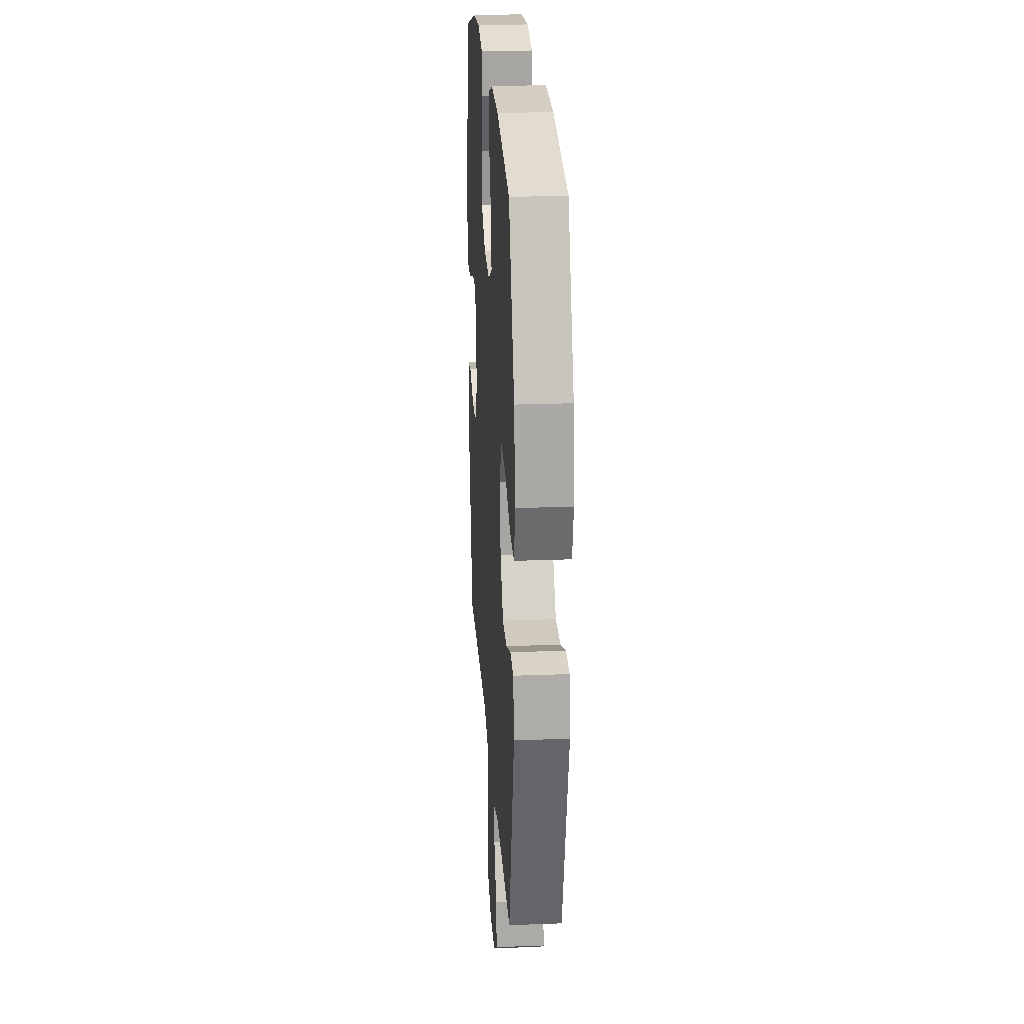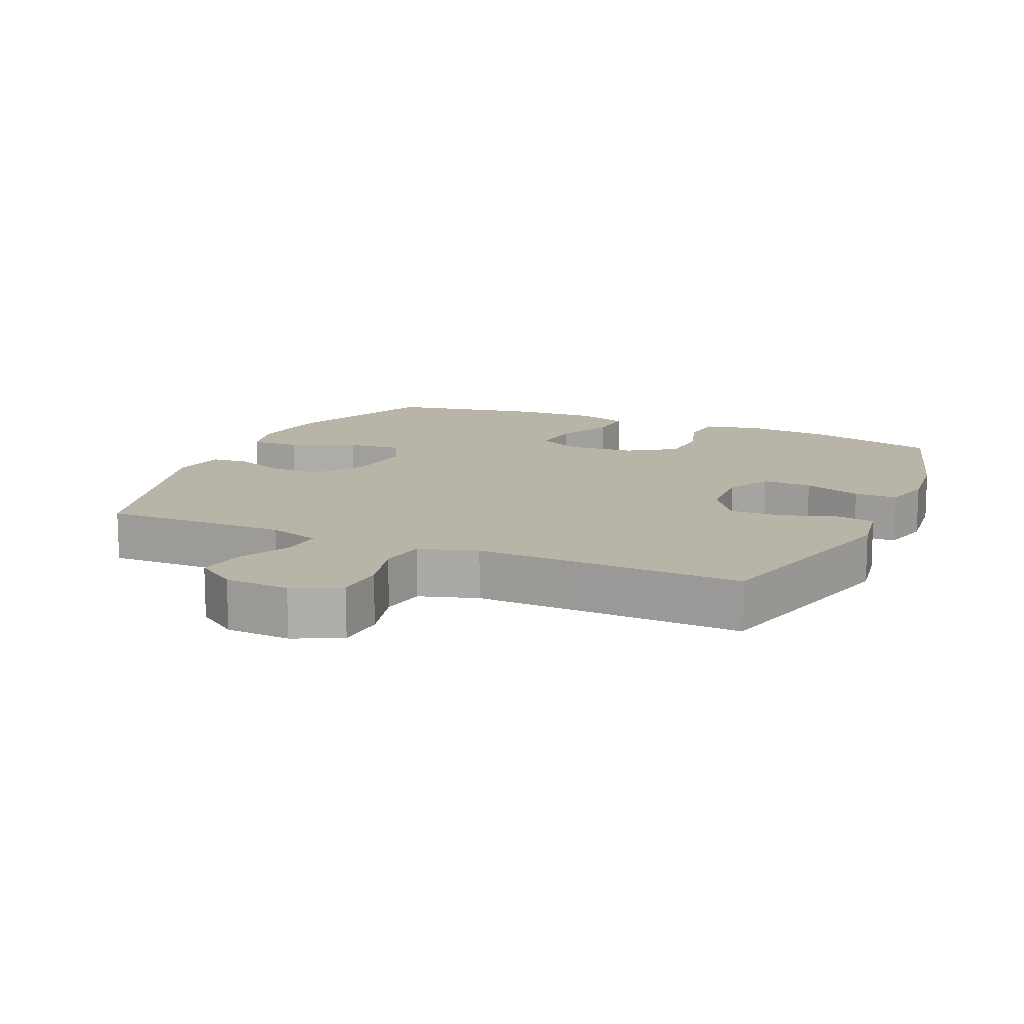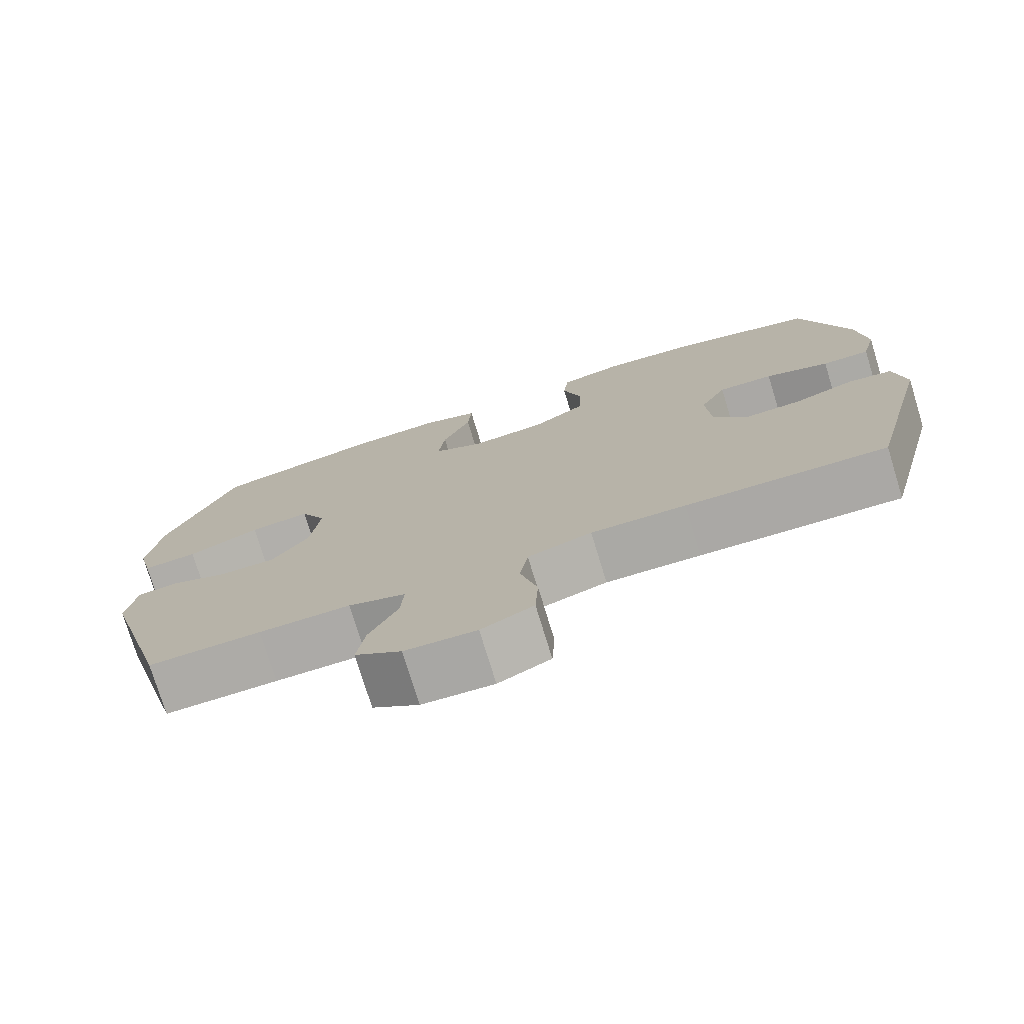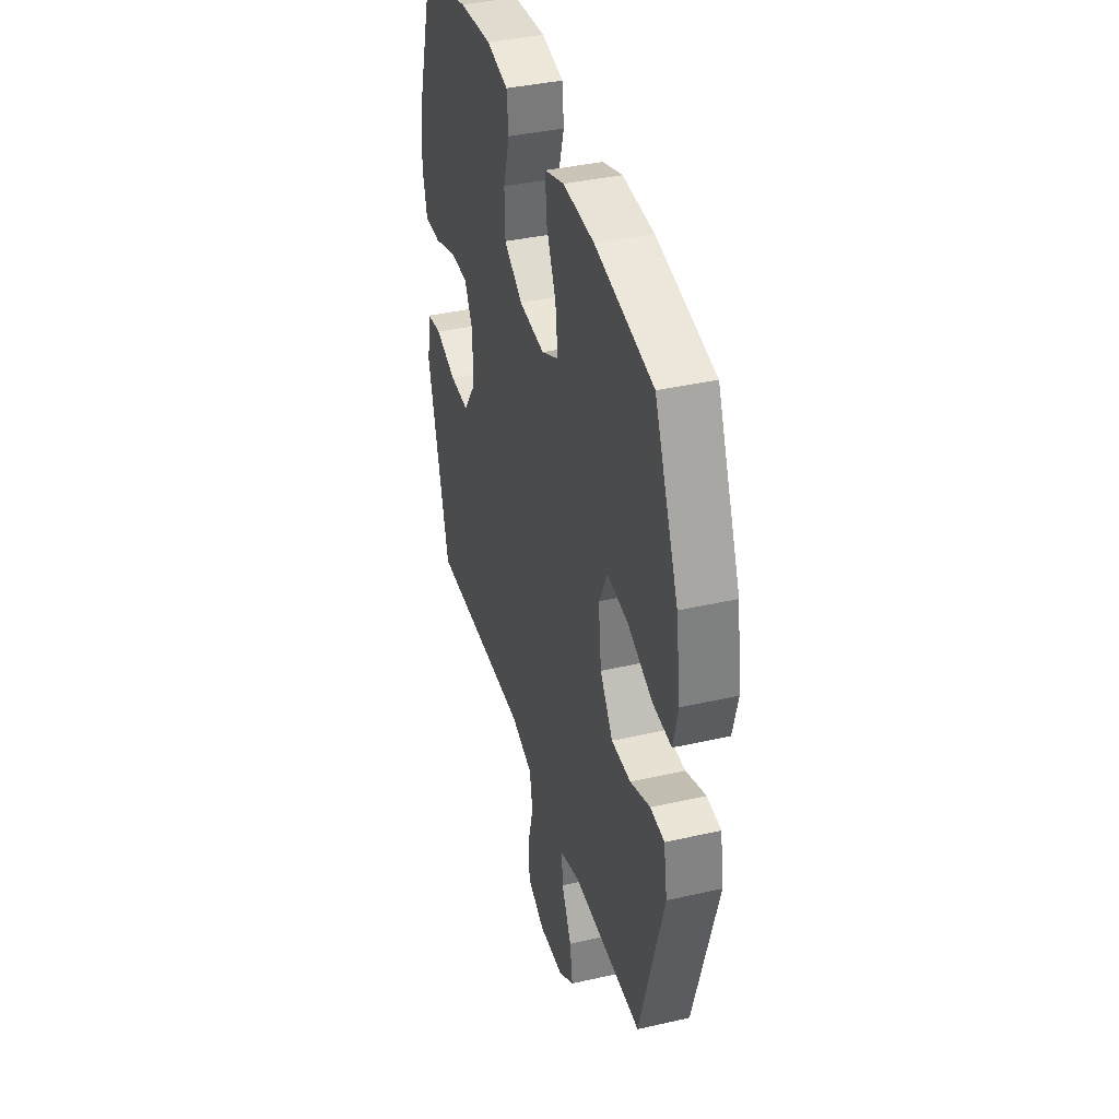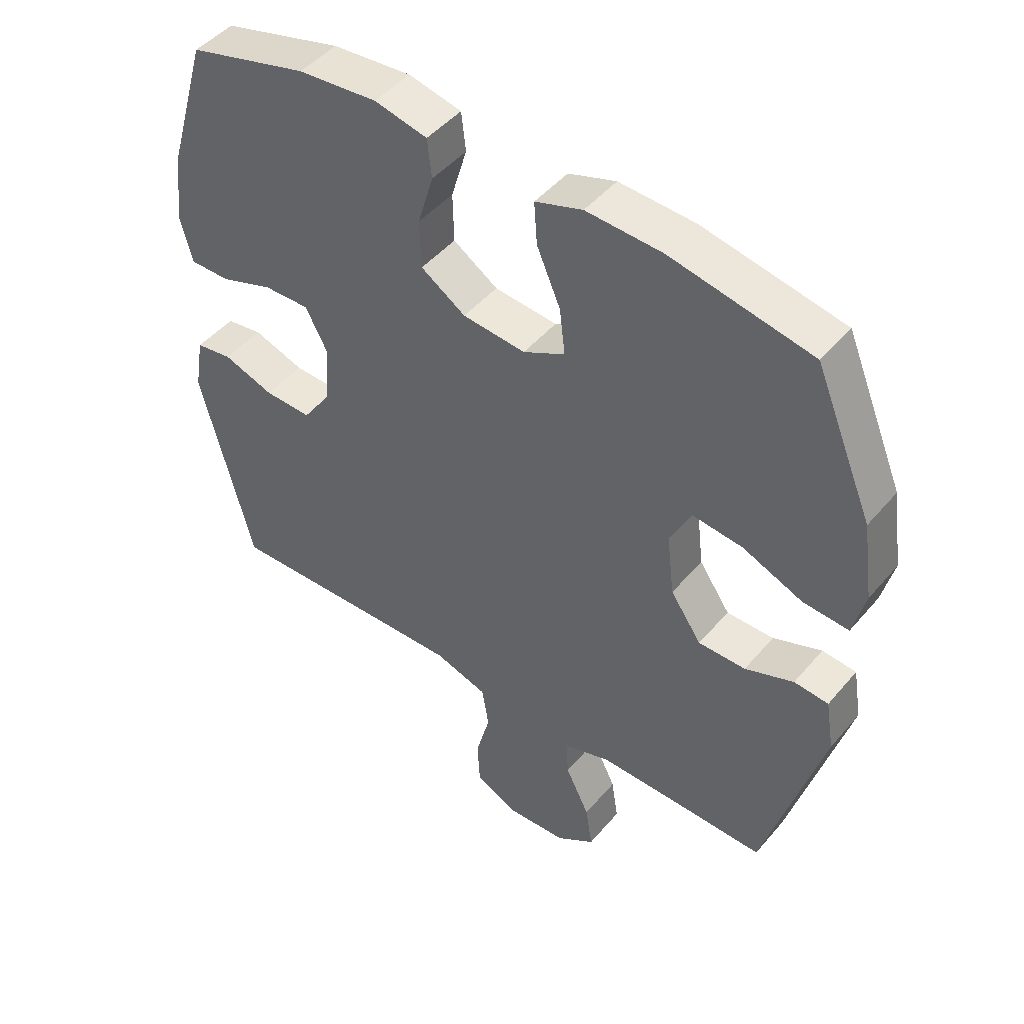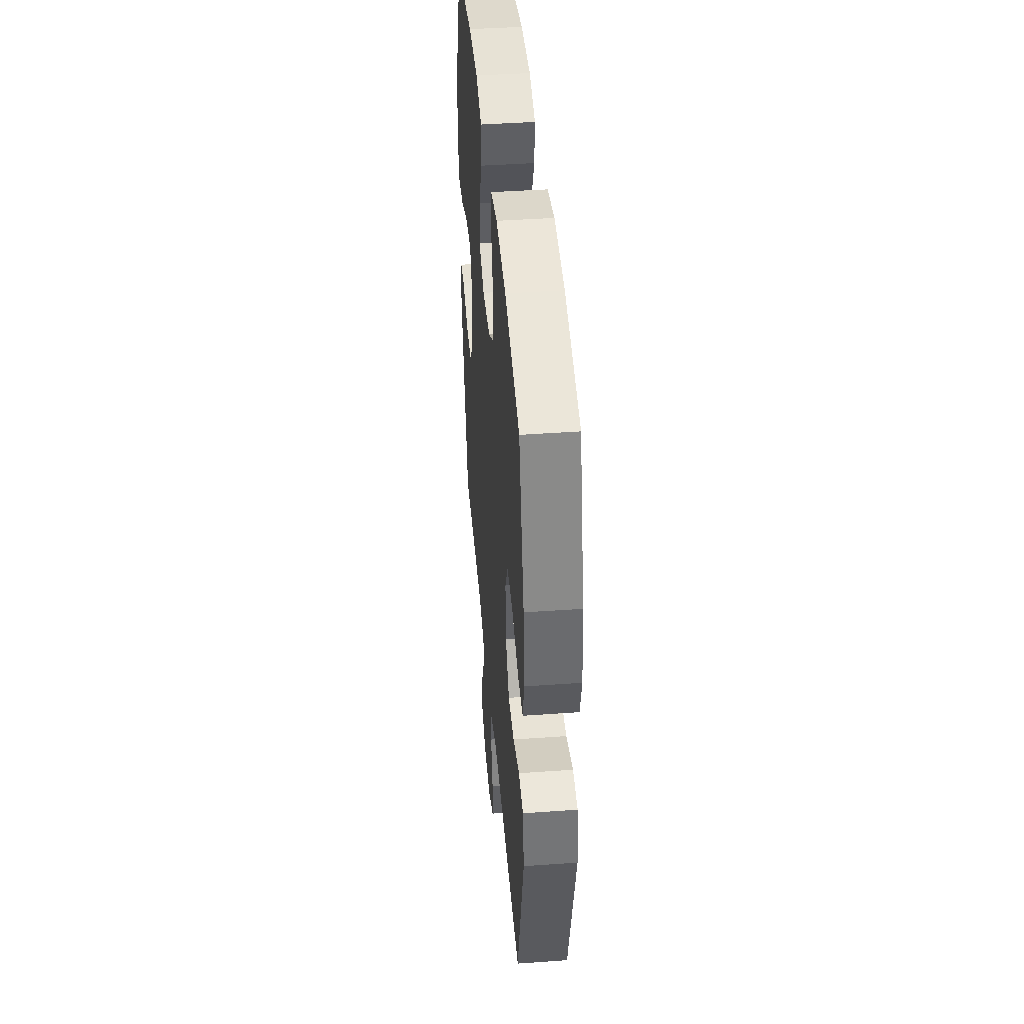
<metadata>
{"format":"obj","ext":"obj","renderer":"f3d","projection":"perspective","resolution":1024,"background":"white","views":[{"elev":23.1,"azim":86.3,"up":"+Z"},{"elev":13.0,"azim":-156.1,"up":"+Y"},{"elev":-75.9,"azim":-163.0,"up":"+Z"},{"elev":38.7,"azim":74.0,"up":"+Z"},{"elev":46.8,"azim":37.8,"up":"+Z"},{"elev":43.5,"azim":-94.8,"up":"+Z"}]}
</metadata>
<code>
v 0.5 0.07 0.5
v 0.594 0.07 0.276
v 0.612 0.07 0.152
v 0.593 0.07 0.075
v 0.52 0.07 0.08
v 0.423 0.07 0.12
v 0.342 0.07 0.129
v 0.308 0.07 0.061
v 0.32 0.07 -0.04
v 0.37 0.07 -0.112
v 0.446 0.07 -0.112
v 0.524 0.07 -0.082
v 0.579 0.07 -0.087
v 0.593 0.07 -0.17
v 0.5 0.07 -0.5
v 0.348 0.07 -0.497
v 0.225 0.07 -0.496
v 0.148 0.07 -0.521
v 0.152 0.07 -0.581
v 0.191 0.07 -0.66
v 0.202 0.07 -0.731
v 0.14 0.07 -0.774
v 0.044 0.07 -0.779
v -0.026 0.07 -0.745
v -0.03 0.07 -0.671
v -0.007 0.07 -0.584
v -0.018 0.07 -0.516
v -0.104 0.07 -0.489
v -0.231 0.07 -0.492
v -0.5 0.07 -0.5
v -0.584 0.07 -0.172
v -0.569 0.07 -0.083
v -0.51 0.07 -0.074
v -0.428 0.07 -0.102
v -0.352 0.07 -0.104
v -0.306 0.07 -0.038
v -0.3 0.07 0.058
v -0.335 0.07 0.124
v -0.409 0.07 0.122
v -0.495 0.07 0.092
v -0.559 0.07 0.092
v -0.578 0.07 0.166
v -0.565 0.07 0.28
v -0.5 0.07 0.5
v -0.308 0.07 0.551
v -0.181 0.07 0.562
v -0.096 0.07 0.543
v -0.089 0.07 0.481
v -0.114 0.07 0.397
v -0.112 0.07 0.318
v -0.04 0.07 0.271
v 0.061 0.07 0.262
v 0.128 0.07 0.296
v 0.119 0.07 0.37
v 0.081 0.07 0.458
v 0.076 0.07 0.526
v 0.152 0.07 0.551
v 0.274 0.07 0.545
v 0.5 0 0.5
v 0.594 0 0.276
v 0.612 0 0.152
v 0.593 0 0.075
v 0.52 0 0.08
v 0.423 0 0.12
v 0.342 0 0.129
v 0.308 0 0.061
v 0.32 0 -0.04
v 0.37 0 -0.112
v 0.446 0 -0.112
v 0.524 0 -0.082
v 0.579 0 -0.087
v 0.593 0 -0.17
v 0.5 0 -0.5
v 0.348 0 -0.497
v 0.225 0 -0.496
v 0.148 0 -0.521
v 0.152 0 -0.581
v 0.191 0 -0.66
v 0.202 0 -0.731
v 0.14 0 -0.774
v 0.044 0 -0.779
v -0.026 0 -0.745
v -0.03 0 -0.671
v -0.007 0 -0.584
v -0.018 0 -0.516
v -0.104 0 -0.489
v -0.231 0 -0.492
v -0.5 0 -0.5
v -0.584 0 -0.172
v -0.569 0 -0.083
v -0.51 0 -0.074
v -0.428 0 -0.102
v -0.352 0 -0.104
v -0.306 0 -0.038
v -0.3 0 0.058
v -0.335 0 0.124
v -0.409 0 0.122
v -0.495 0 0.092
v -0.559 0 0.092
v -0.578 0 0.166
v -0.565 0 0.28
v -0.5 0 0.5
v -0.308 0 0.551
v -0.181 0 0.562
v -0.096 0 0.543
v -0.089 0 0.481
v -0.114 0 0.397
v -0.112 0 0.318
v -0.04 0 0.271
v 0.061 0 0.262
v 0.128 0 0.296
v 0.119 0 0.37
v 0.081 0 0.458
v 0.076 0 0.526
v 0.152 0 0.551
v 0.274 0 0.545
f 54 55 56 57
f 53 54 57 58
f 46 47 48 49
f 46 49 50
f 45 46 50
f 44 45 50
f 43 44 50 51
f 39 40 41 42
f 38 39 42 43
f 31 32 33 34
f 29 30 31 34
f 28 29 34 35
f 27 28 35 36
f 23 24 25 26
f 23 26 27
f 22 23 27
f 19 20 21 22
f 18 19 22 27
f 17 18 27 36
f 13 14 15 16
f 11 12 13 16
f 10 11 16 17
f 9 10 17 36
f 3 4 5 6
f 3 6 7
f 2 3 7
f 53 58 1 2
f 52 53 2 7
f 38 43 51 52
f 37 38 52 7
f 8 9 36 37
f 7 8 37
f 115 114 113 112
f 116 115 112 111
f 107 106 105 104
f 108 107 104
f 108 104 103
f 108 103 102
f 109 108 102 101
f 100 99 98 97
f 101 100 97 96
f 92 91 90 89
f 92 89 88 87
f 93 92 87 86
f 94 93 86 85
f 84 83 82 81
f 85 84 81
f 85 81 80
f 80 79 78 77
f 85 80 77 76
f 94 85 76 75
f 74 73 72 71
f 74 71 70 69
f 75 74 69 68
f 94 75 68 67
f 64 63 62 61
f 65 64 61
f 65 61 60
f 60 59 116 111
f 65 60 111 110
f 110 109 101 96
f 65 110 96 95
f 95 94 67 66
f 95 66 65
f 1 59 60 2
f 2 60 61 3
f 3 61 62 4
f 4 62 63 5
f 5 63 64 6
f 6 64 65 7
f 7 65 66 8
f 8 66 67 9
f 9 67 68 10
f 10 68 69 11
f 11 69 70 12
f 12 70 71 13
f 13 71 72 14
f 14 72 73 15
f 15 73 74 16
f 16 74 75 17
f 17 75 76 18
f 18 76 77 19
f 19 77 78 20
f 20 78 79 21
f 21 79 80 22
f 22 80 81 23
f 23 81 82 24
f 24 82 83 25
f 25 83 84 26
f 26 84 85 27
f 27 85 86 28
f 28 86 87 29
f 29 87 88 30
f 30 88 89 31
f 31 89 90 32
f 32 90 91 33
f 33 91 92 34
f 34 92 93 35
f 35 93 94 36
f 36 94 95 37
f 37 95 96 38
f 38 96 97 39
f 39 97 98 40
f 40 98 99 41
f 41 99 100 42
f 42 100 101 43
f 43 101 102 44
f 44 102 103 45
f 45 103 104 46
f 46 104 105 47
f 47 105 106 48
f 48 106 107 49
f 49 107 108 50
f 50 108 109 51
f 51 109 110 52
f 52 110 111 53
f 53 111 112 54
f 54 112 113 55
f 55 113 114 56
f 56 114 115 57
f 57 115 116 58
f 58 116 59 1

</code>
